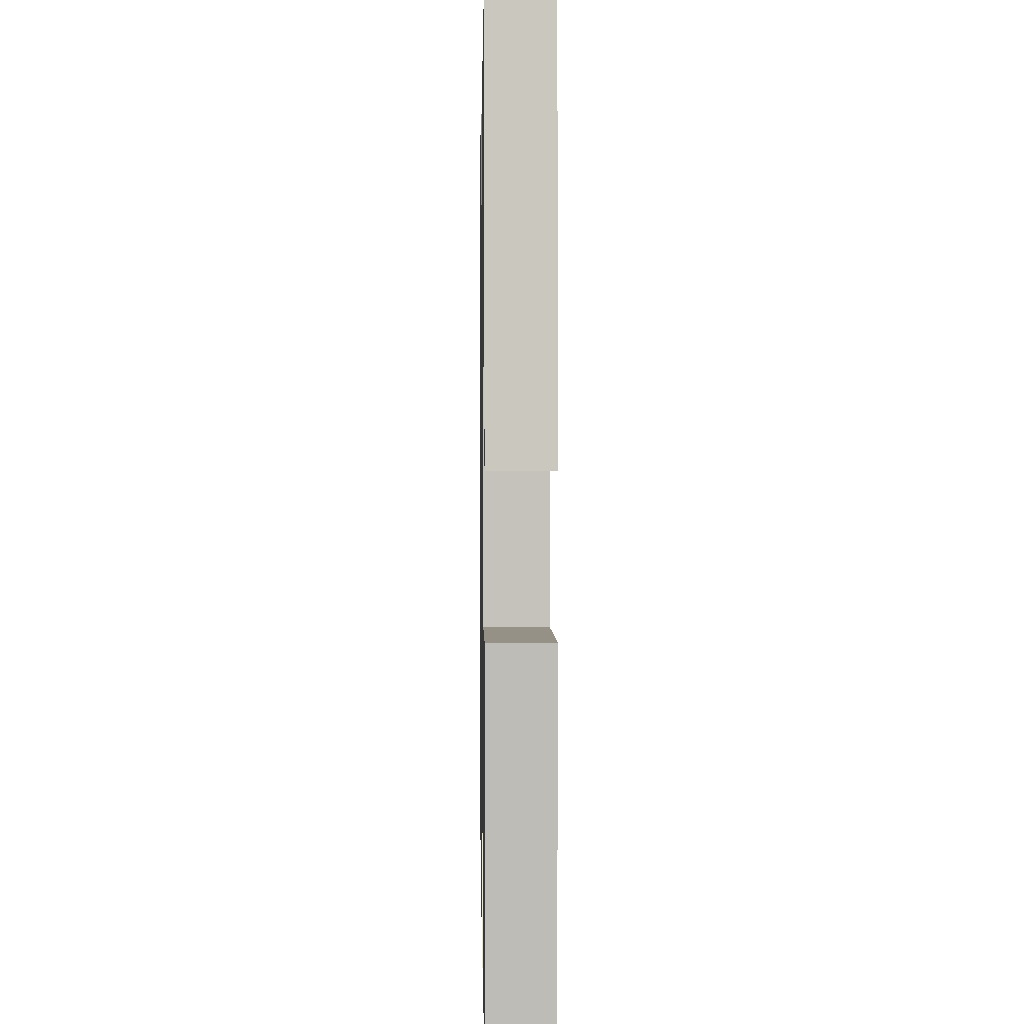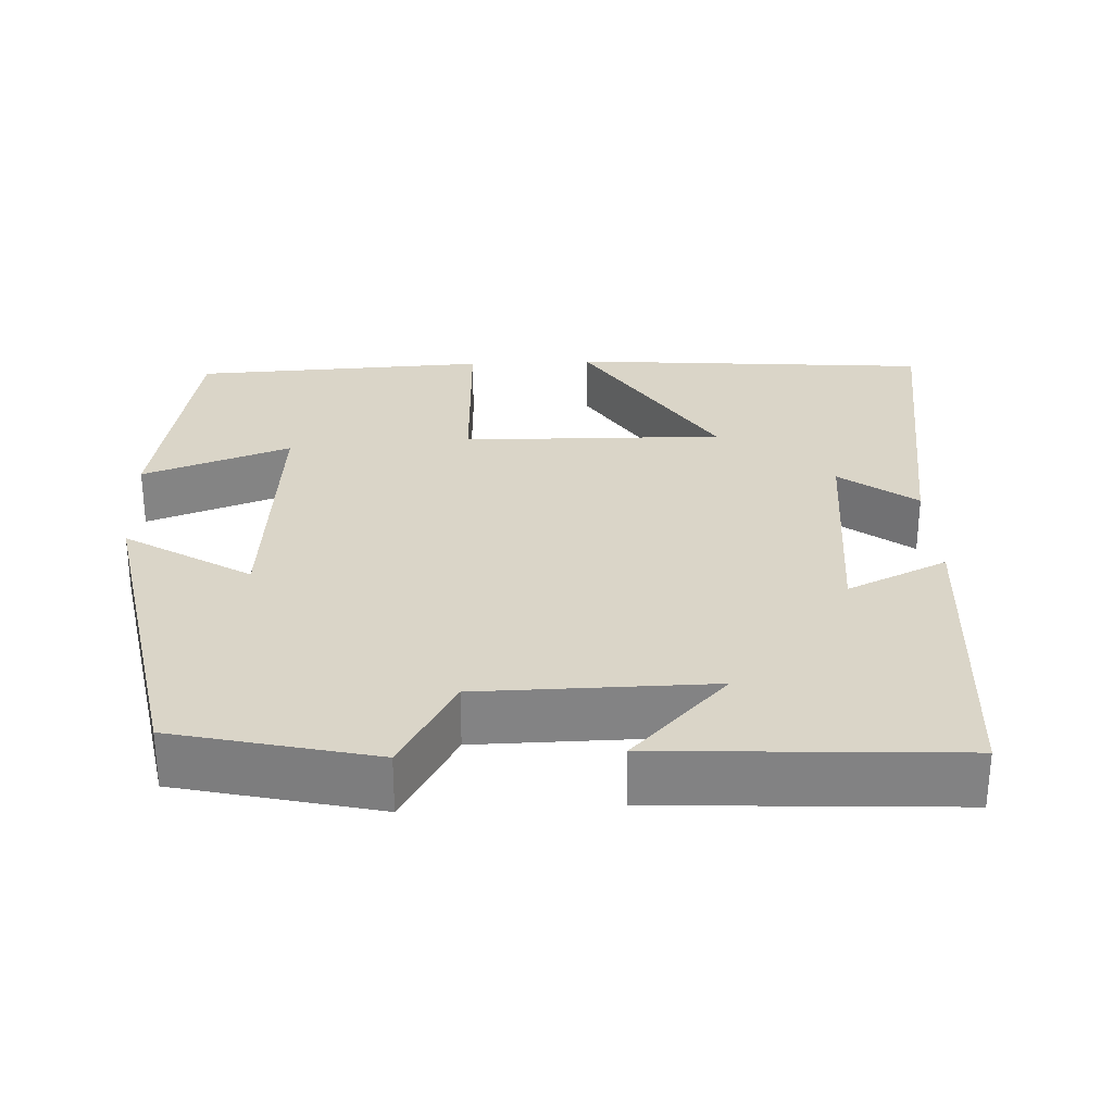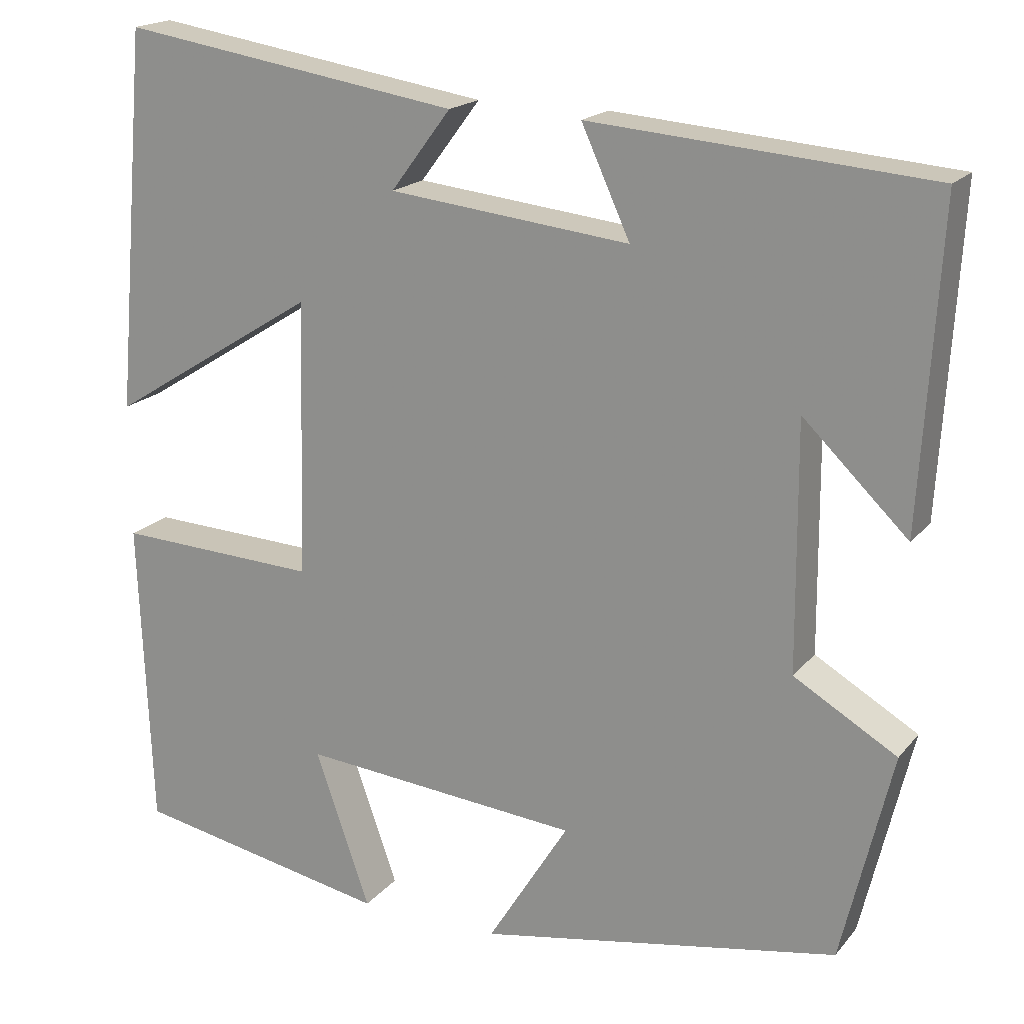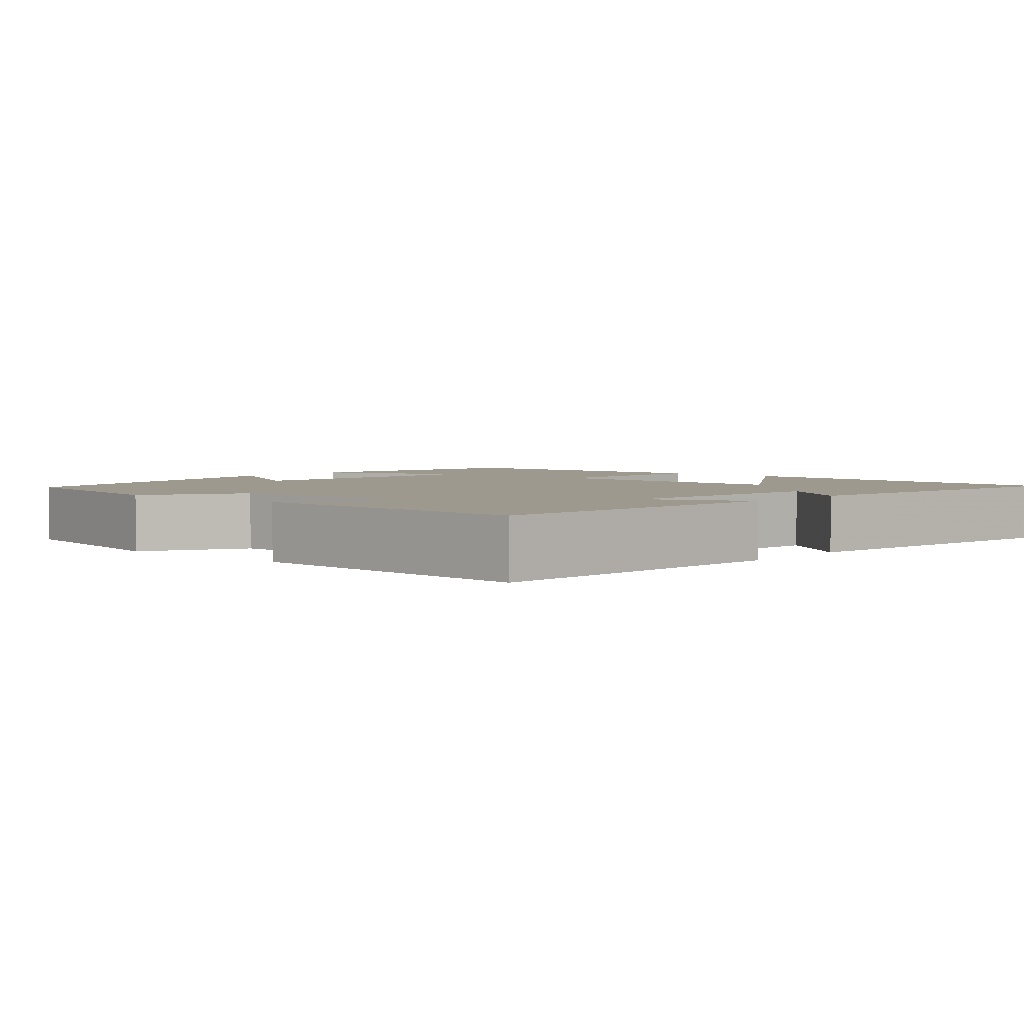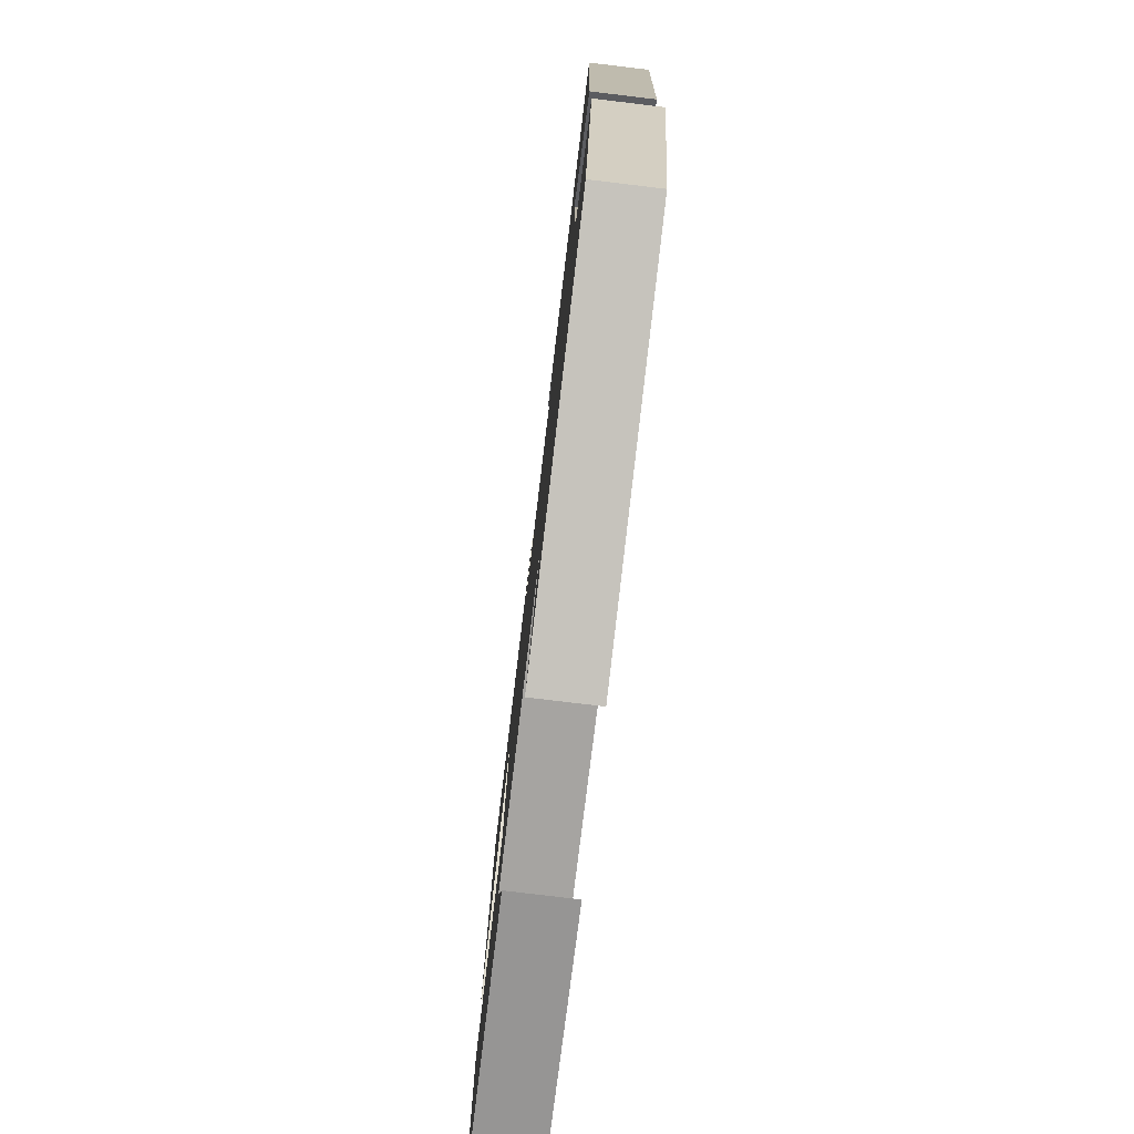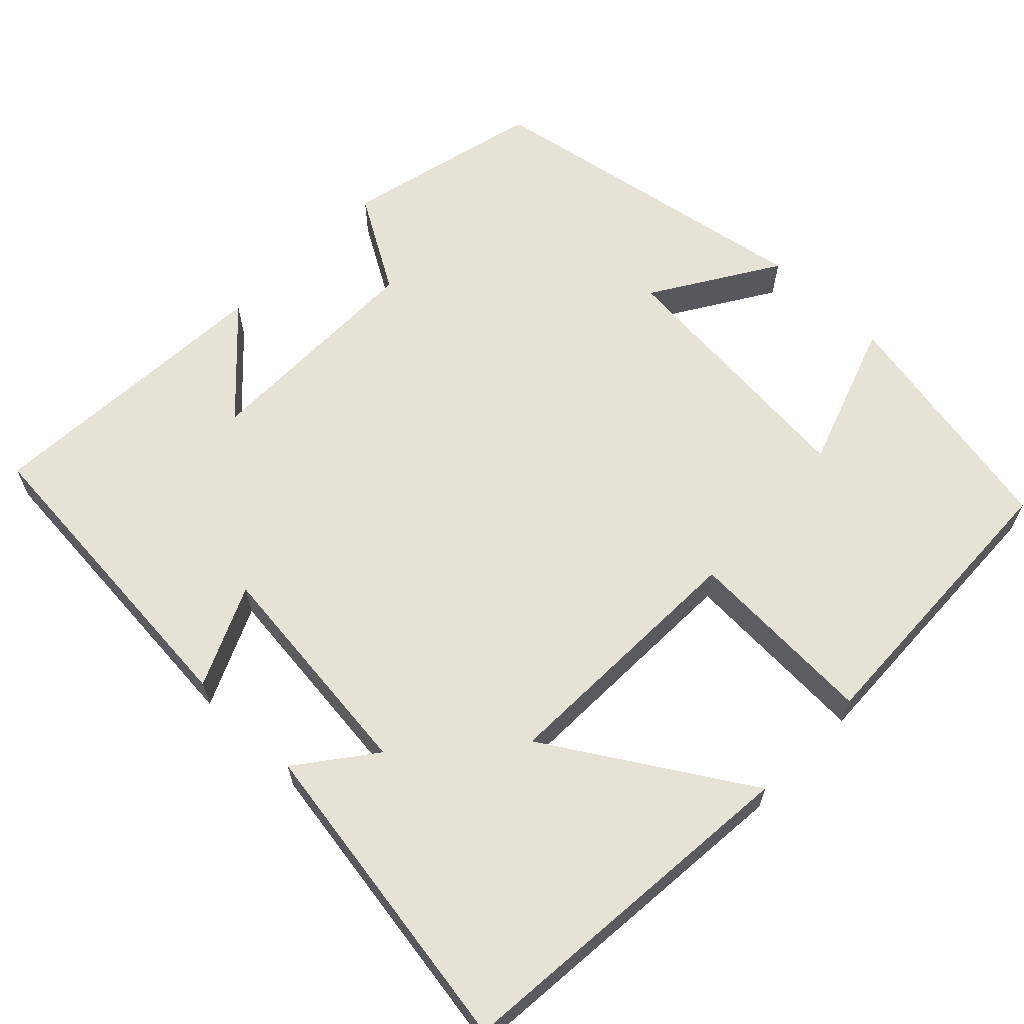
<metadata>
{"format":"obj","ext":"obj","renderer":"f3d","projection":"perspective","resolution":1024,"background":"white","views":[{"elev":3.4,"azim":89.0,"up":"+Z"},{"elev":29.1,"azim":-92.9,"up":"+Y"},{"elev":18.5,"azim":-153.2,"up":"+Z"},{"elev":3.3,"azim":-49.4,"up":"+Y"},{"elev":-78.6,"azim":-96.8,"up":"+Z"},{"elev":63.4,"azim":44.2,"up":"+Y"}]}
</metadata>
<code>
v -0.439 0.07 -0.421
v -0.5 0.07 -0.165
v -0.375 0.07 -0.092
v -0.373 0.07 0.206
v -0.5 0.07 0.083
v -0.523 0.07 0.467
v -0.112 0.07 0.5
v -0.171 0.07 0.371
v 0.121 0.07 0.403
v 0.048 0.07 0.5
v 0.46 0.07 0.565
v 0.5 0.07 0.102
v 0.246 0.07 0.261
v 0.254 0.07 -0.073
v 0.5 0.07 -0.062
v 0.485 0.07 -0.44
v 0.173 0.07 -0.5
v 0.24 0.07 -0.31
v -0.1 0.07 -0.34
v -0.001 0.07 -0.5
v -0.439 0 -0.421
v -0.5 0 -0.165
v -0.375 0 -0.092
v -0.373 0 0.206
v -0.5 0 0.083
v -0.523 0 0.467
v -0.112 0 0.5
v -0.171 0 0.371
v 0.121 0 0.403
v 0.048 0 0.5
v 0.46 0 0.565
v 0.5 0 0.102
v 0.246 0 0.261
v 0.254 0 -0.073
v 0.5 0 -0.062
v 0.485 0 -0.44
v 0.173 0 -0.5
v 0.24 0 -0.31
v -0.1 0 -0.34
v -0.001 0 -0.5
f 19 20 1 2
f 18 19 2 3
f 15 16 17 18
f 14 15 18
f 13 14 18 3
f 10 11 12 13
f 9 10 13
f 8 9 13 3
f 6 7 8
f 4 5 6
f 4 6 8
f 3 4 8
f 22 21 40 39
f 23 22 39 38
f 38 37 36 35
f 38 35 34
f 23 38 34 33
f 33 32 31 30
f 33 30 29
f 23 33 29 28
f 28 27 26
f 26 25 24
f 28 26 24
f 28 24 23
f 1 21 22 2
f 2 22 23 3
f 3 23 24 4
f 4 24 25 5
f 5 25 26 6
f 6 26 27 7
f 7 27 28 8
f 8 28 29 9
f 9 29 30 10
f 10 30 31 11
f 11 31 32 12
f 12 32 33 13
f 13 33 34 14
f 14 34 35 15
f 15 35 36 16
f 16 36 37 17
f 17 37 38 18
f 18 38 39 19
f 19 39 40 20
f 20 40 21 1

</code>
